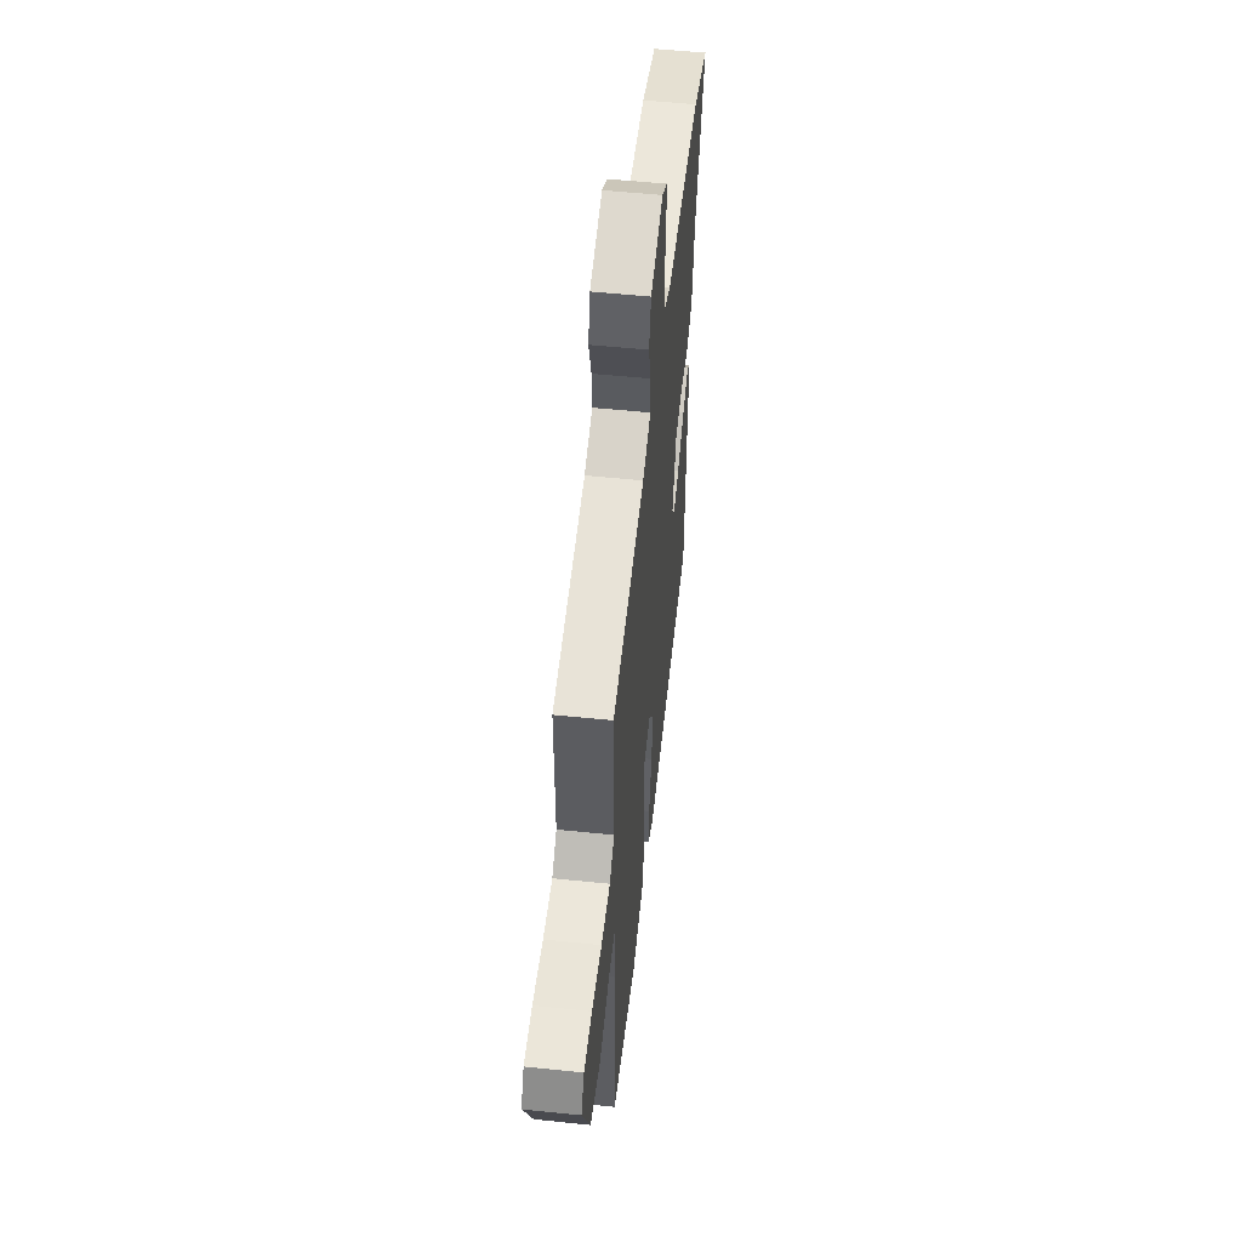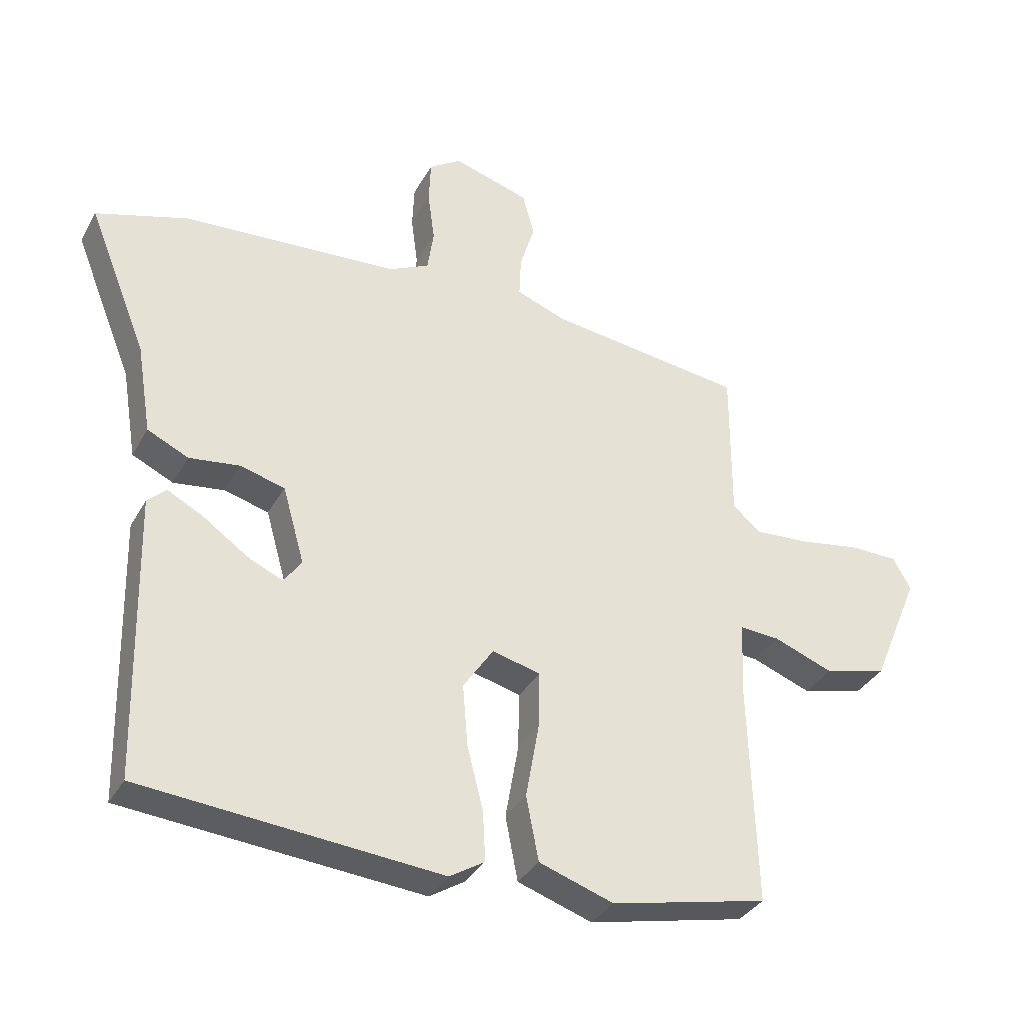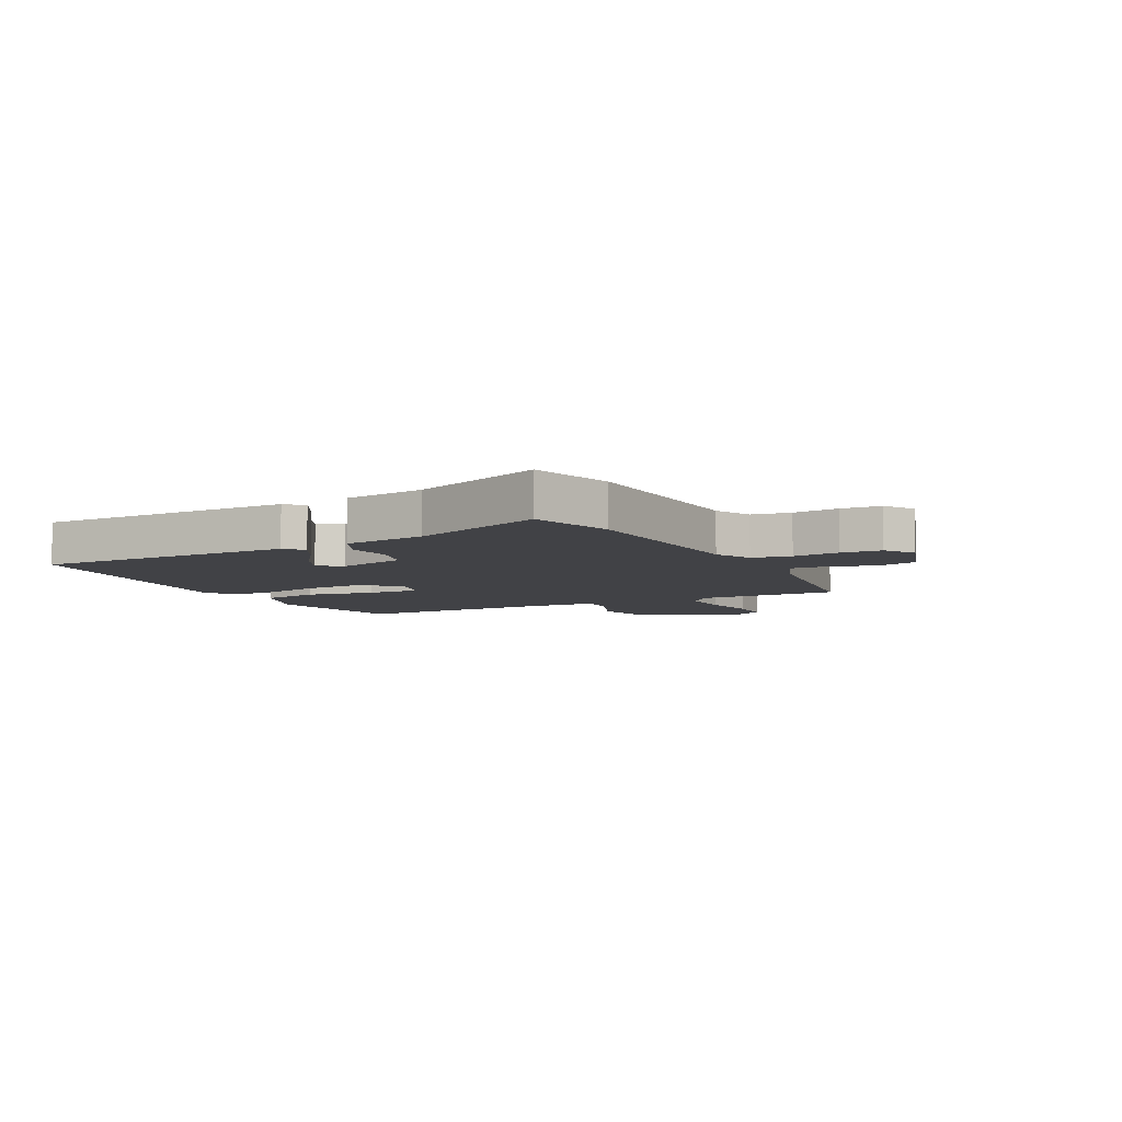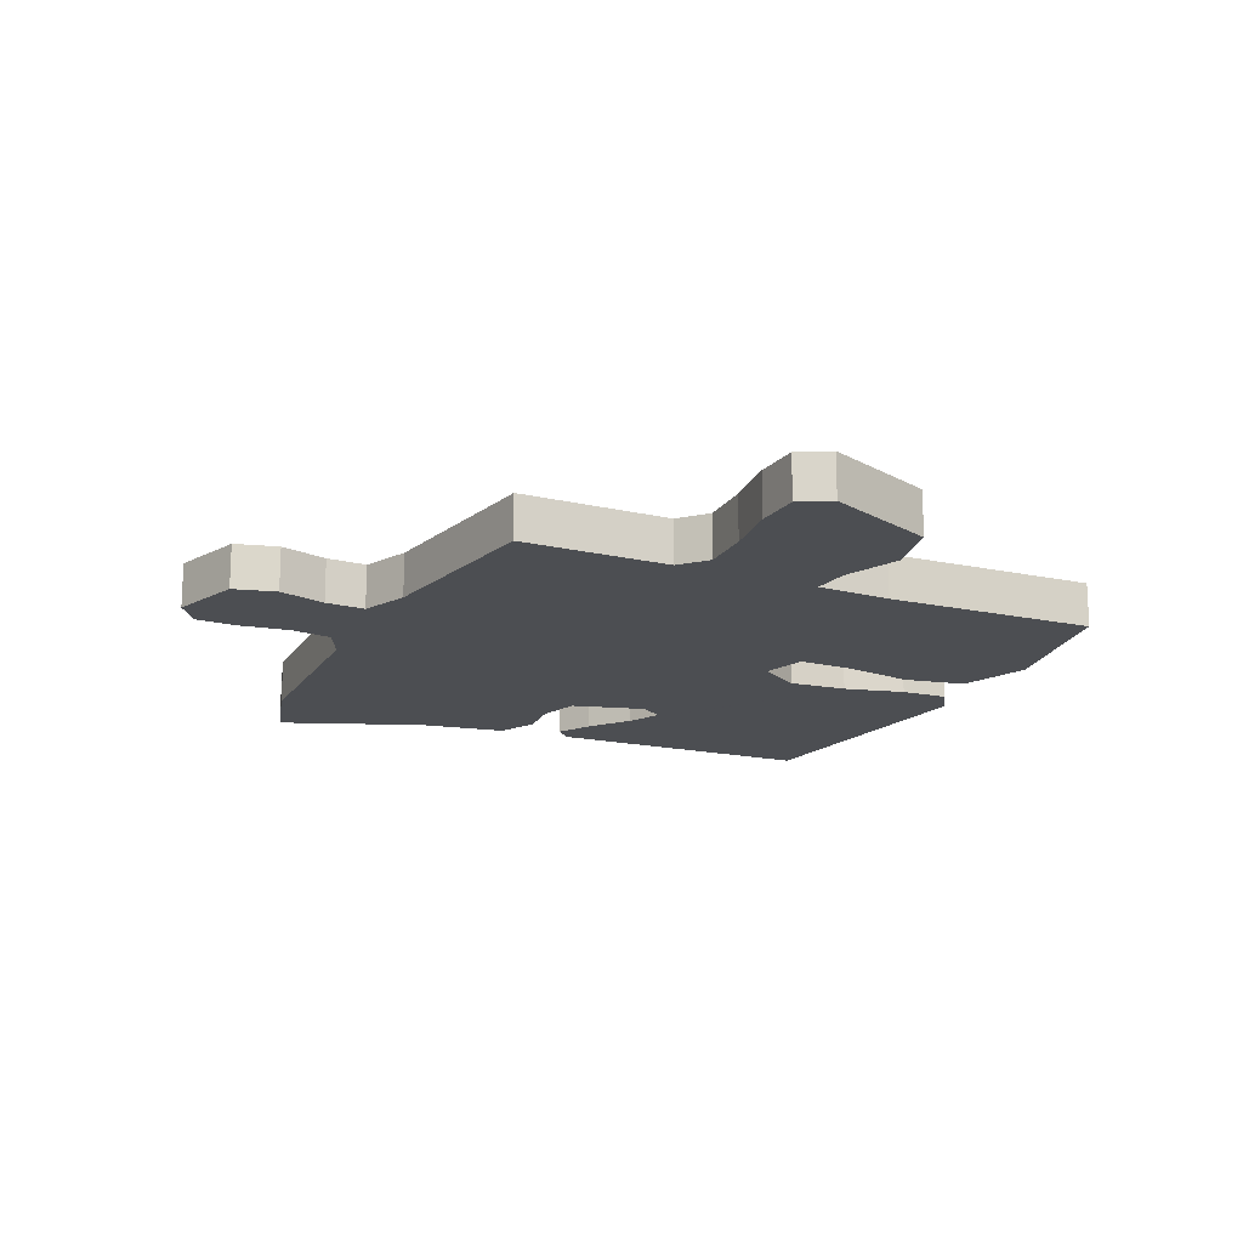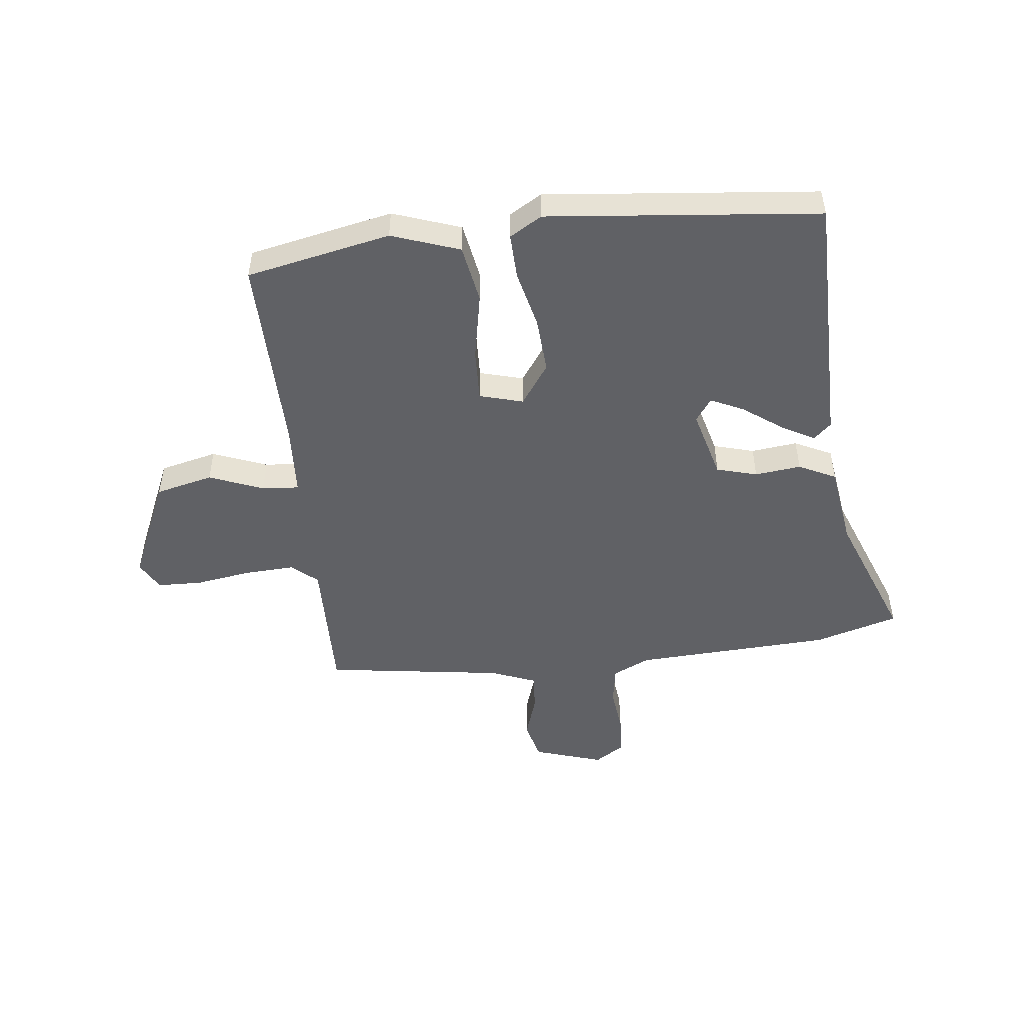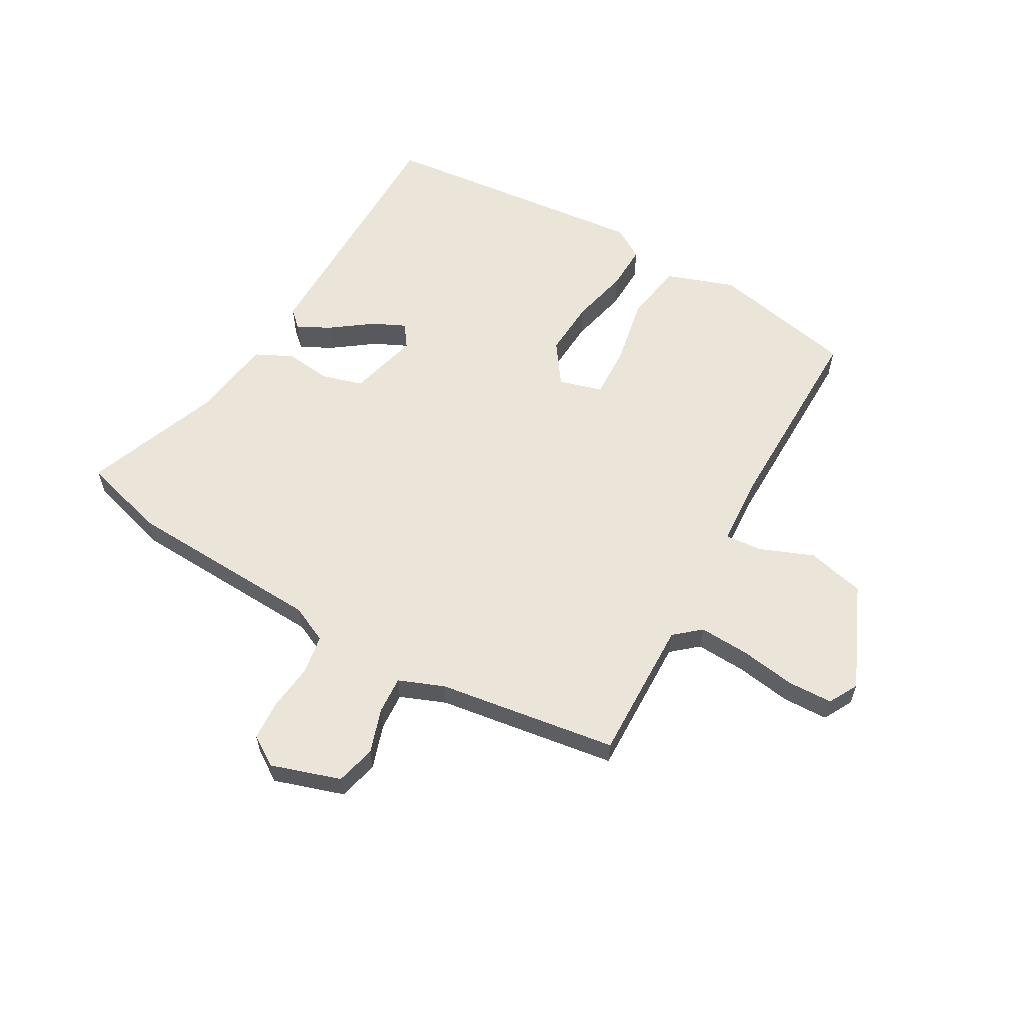
<metadata>
{"format":"obj","ext":"obj","renderer":"f3d","projection":"perspective","resolution":1024,"background":"white","views":[{"elev":54.4,"azim":96.3,"up":"+Z"},{"elev":-34.9,"azim":-25.6,"up":"+Z"},{"elev":-6.7,"azim":-63.6,"up":"+Y"},{"elev":-16.5,"azim":64.0,"up":"+Y"},{"elev":-49.3,"azim":-174.5,"up":"+Y"},{"elev":59.6,"azim":28.5,"up":"+Y"}]}
</metadata>
<code>
v -0.488 0.07 -0.502
v -0.499 0.07 -0.046
v -0.469 0.07 -0.017
v -0.41 0.07 -0.048
v -0.34 0.07 -0.097
v -0.282 0.07 -0.123
v -0.254 0.07 -0.082
v -0.289 0.07 0.041
v -0.361 0.07 0.06
v -0.442 0.07 0.049
v -0.508 0.07 0.08
v -0.532 0.07 0.225
v -0.627 0.07 0.46
v -0.48 0.07 0.506
v -0.131 0.07 0.53
v -0.066 0.07 0.562
v -0.056 0.07 0.631
v -0.067 0.07 0.713
v -0.064 0.07 0.784
v -0.012 0.07 0.819
v 0.111 0.07 0.782
v 0.13 0.07 0.712
v 0.106 0.07 0.633
v 0.103 0.07 0.567
v 0.183 0.07 0.537
v 0.5 0.07 0.497
v 0.499 0.07 0.247
v 0.545 0.07 0.209
v 0.633 0.07 0.215
v 0.731 0.07 0.232
v 0.81 0.07 0.231
v 0.839 0.07 0.18
v 0.761 0.07 -0.005
v 0.66 0.07 -0.031
v 0.564 0.07 0.005
v 0.499 0.07 0.009
v 0.494 0.07 -0.116
v 0.505 0.07 -0.472
v 0.252 0.07 -0.529
v 0.132 0.07 -0.489
v 0.112 0.07 -0.386
v 0.133 0.07 -0.266
v 0.135 0.07 -0.173
v 0.058 0.07 -0.153
v 0.009 0.07 -0.226
v 0.017 0.07 -0.325
v 0.043 0.07 -0.427
v 0.047 0.07 -0.507
v -0.009 0.07 -0.542
v -0.488 0 -0.502
v -0.499 0 -0.046
v -0.469 0 -0.017
v -0.41 0 -0.048
v -0.34 0 -0.097
v -0.282 0 -0.123
v -0.254 0 -0.082
v -0.289 0 0.041
v -0.361 0 0.06
v -0.442 0 0.049
v -0.508 0 0.08
v -0.532 0 0.225
v -0.627 0 0.46
v -0.48 0 0.506
v -0.131 0 0.53
v -0.066 0 0.562
v -0.056 0 0.631
v -0.067 0 0.713
v -0.064 0 0.784
v -0.012 0 0.819
v 0.111 0 0.782
v 0.13 0 0.712
v 0.106 0 0.633
v 0.103 0 0.567
v 0.183 0 0.537
v 0.5 0 0.497
v 0.499 0 0.247
v 0.545 0 0.209
v 0.633 0 0.215
v 0.731 0 0.232
v 0.81 0 0.231
v 0.839 0 0.18
v 0.761 0 -0.005
v 0.66 0 -0.031
v 0.564 0 0.005
v 0.499 0 0.009
v 0.494 0 -0.116
v 0.505 0 -0.472
v 0.252 0 -0.529
v 0.132 0 -0.489
v 0.112 0 -0.386
v 0.133 0 -0.266
v 0.135 0 -0.173
v 0.058 0 -0.153
v 0.009 0 -0.226
v 0.017 0 -0.325
v 0.043 0 -0.427
v 0.047 0 -0.507
v -0.009 0 -0.542
f 1 2 3
f 49 1 3
f 48 49 3
f 47 48 3
f 46 47 3
f 40 41 42
f 39 40 42
f 38 39 42
f 37 38 42
f 36 37 42 43
f 33 34 35
f 32 33 35
f 31 32 35
f 30 31 35
f 29 30 35
f 28 29 35 36
f 36 43 44
f 28 36 44
f 27 28 44
f 21 22 23
f 20 21 23
f 19 20 23
f 18 19 23
f 17 18 23
f 16 17 23 24
f 15 16 24 25
f 26 27 44
f 25 26 44
f 15 25 44
f 14 15 44
f 13 14 44
f 12 13 44
f 3 4 5
f 46 3 5
f 46 5 6
f 45 46 6 7
f 44 45 7 8
f 12 44 8
f 9 10 11 12
f 8 9 12
f 52 51 50
f 52 50 98
f 52 98 97
f 52 97 96
f 52 96 95
f 91 90 89
f 91 89 88
f 91 88 87
f 91 87 86
f 92 91 86 85
f 84 83 82
f 84 82 81
f 84 81 80
f 84 80 79
f 84 79 78
f 85 84 78 77
f 93 92 85
f 93 85 77
f 93 77 76
f 72 71 70
f 72 70 69
f 72 69 68
f 72 68 67
f 72 67 66
f 73 72 66 65
f 74 73 65 64
f 93 76 75
f 93 75 74
f 93 74 64
f 93 64 63
f 93 63 62
f 93 62 61
f 54 53 52
f 54 52 95
f 55 54 95
f 56 55 95 94
f 57 56 94 93
f 57 93 61
f 61 60 59 58
f 61 58 57
f 1 50 51 2
f 2 51 52 3
f 3 52 53 4
f 4 53 54 5
f 5 54 55 6
f 6 55 56 7
f 7 56 57 8
f 8 57 58 9
f 9 58 59 10
f 10 59 60 11
f 11 60 61 12
f 12 61 62 13
f 13 62 63 14
f 14 63 64 15
f 15 64 65 16
f 16 65 66 17
f 17 66 67 18
f 18 67 68 19
f 19 68 69 20
f 20 69 70 21
f 21 70 71 22
f 22 71 72 23
f 23 72 73 24
f 24 73 74 25
f 25 74 75 26
f 26 75 76 27
f 27 76 77 28
f 28 77 78 29
f 29 78 79 30
f 30 79 80 31
f 31 80 81 32
f 32 81 82 33
f 33 82 83 34
f 34 83 84 35
f 35 84 85 36
f 36 85 86 37
f 37 86 87 38
f 38 87 88 39
f 39 88 89 40
f 40 89 90 41
f 41 90 91 42
f 42 91 92 43
f 43 92 93 44
f 44 93 94 45
f 45 94 95 46
f 46 95 96 47
f 47 96 97 48
f 48 97 98 49
f 49 98 50 1

</code>
